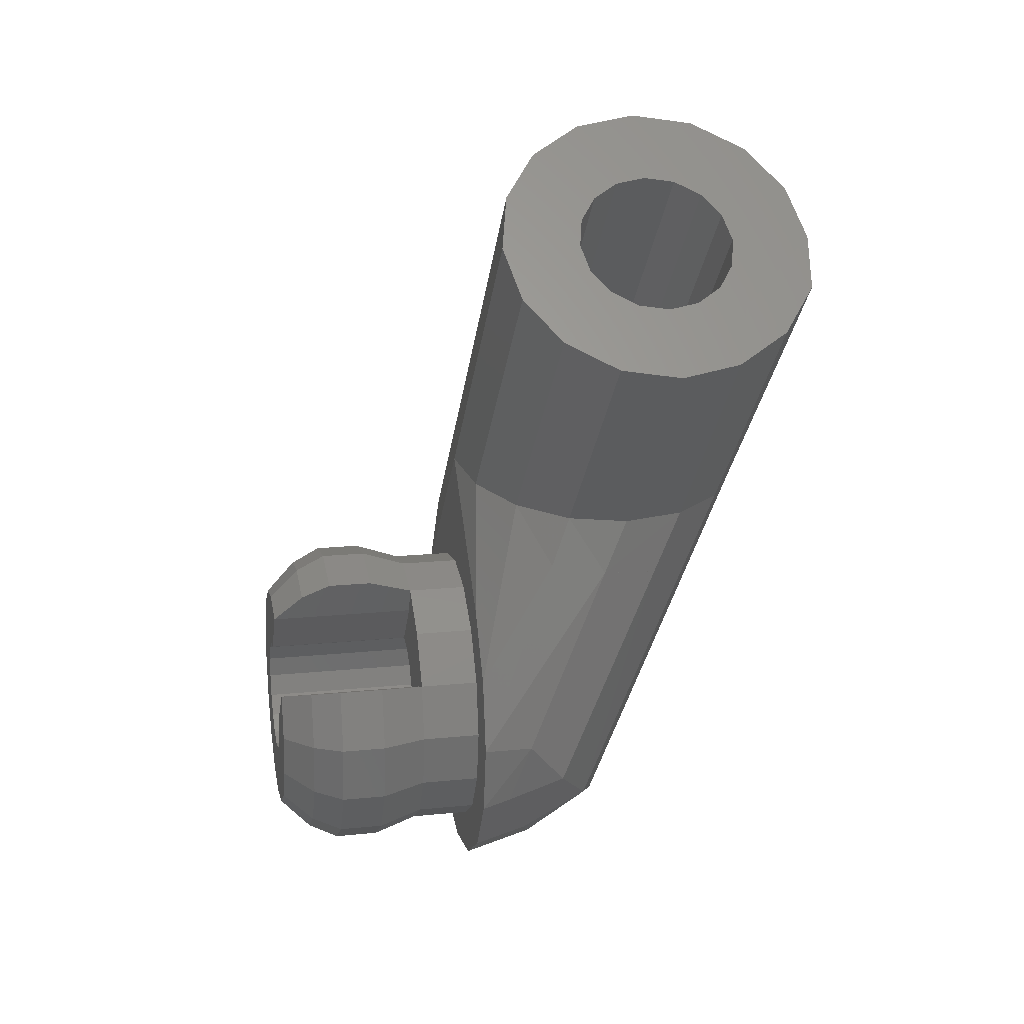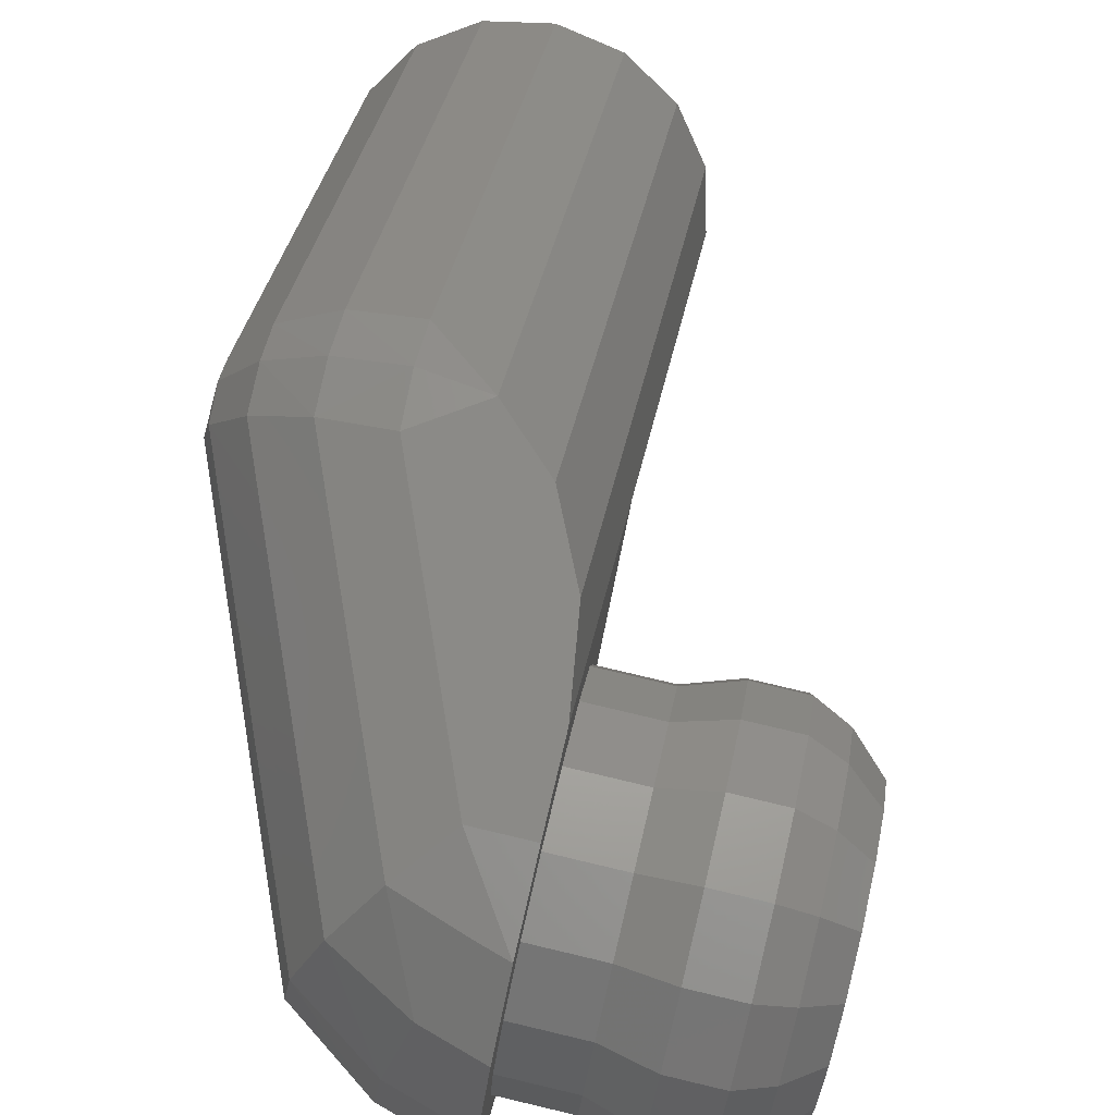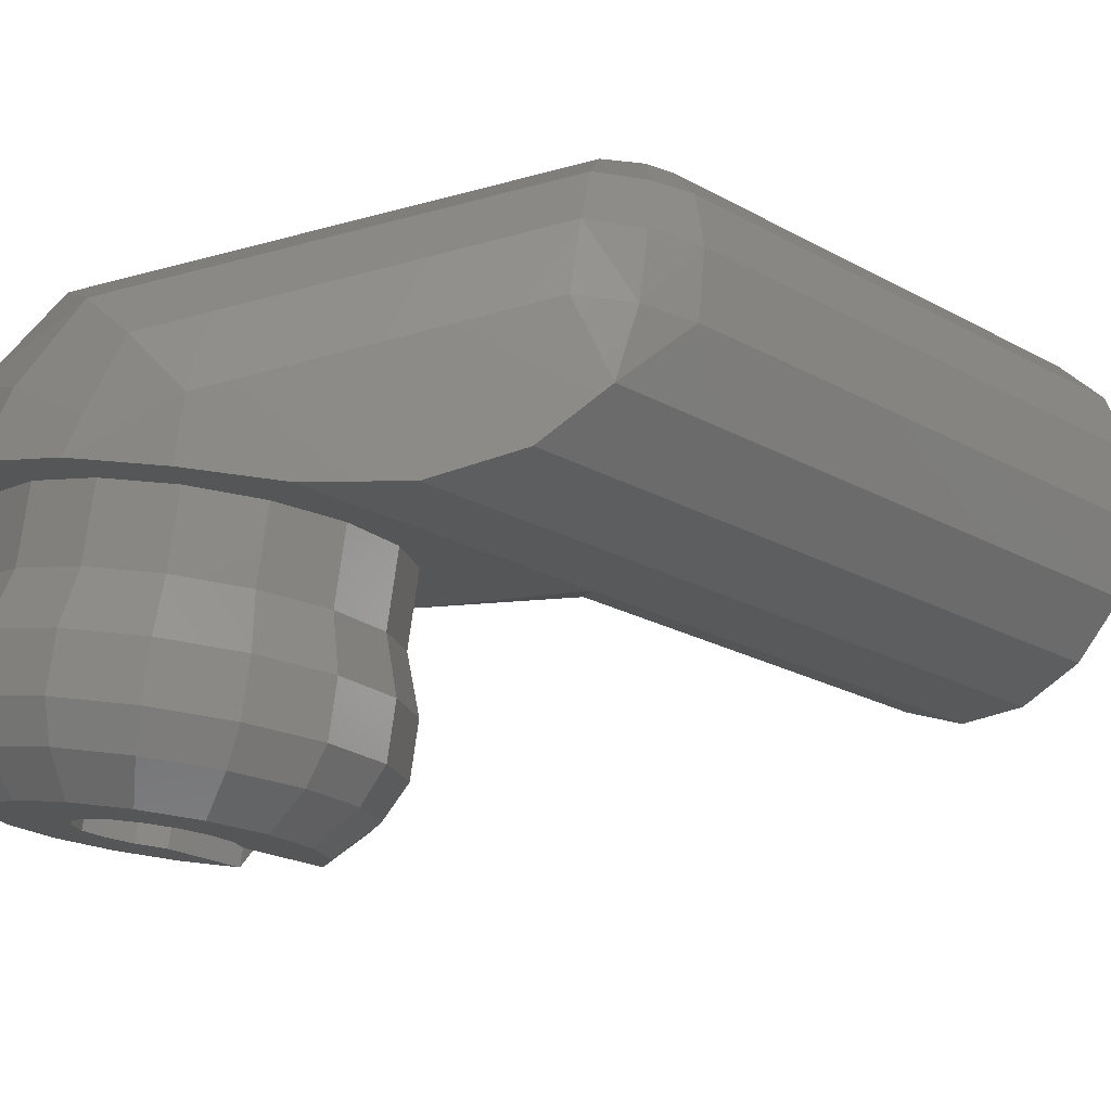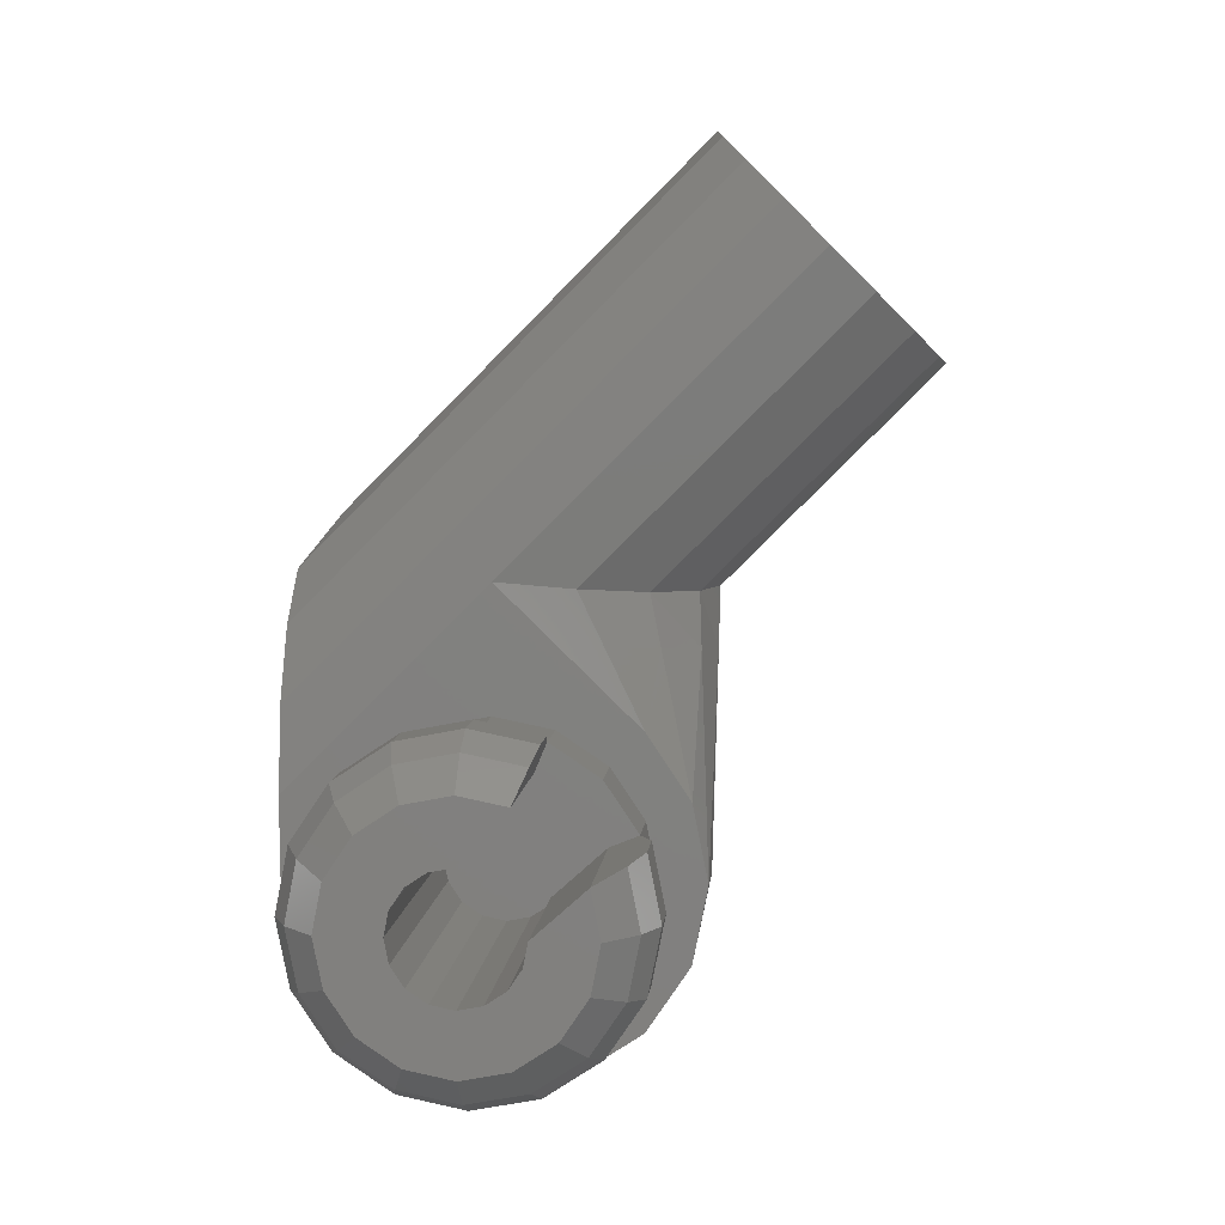
<metadata>
{"format":"stl","ext":"stl","renderer":"f3d","projection":"perspective","resolution":1024,"background":"white","views":[{"elev":18.5,"azim":169.2,"up":"+Y"},{"elev":78.1,"azim":13.3,"up":"+Z"},{"elev":76.5,"azim":97.7,"up":"+Z"},{"elev":7.2,"azim":95.6,"up":"+Y"}]}
</metadata>
<code>
# stl→obj: 299 verts, 510 faces
v -0.2 0.6146 -0.5374
v -0.2 0.6853 -0.4667
v -0.1 0.6853 -0.4667
v -0.1235 0.6253 -0.5267
v -0.01524 0.7019 -0.4501
v -0.0586 0.656 -0.496
v -0.1 0.756 -0.396
v 0 0.756 -0.396
v -0.1 0.8267 -0.3253
v -0.01524 0.8101 -0.3419
v -0.1235 0.8867 -0.2653
v -0.0586 0.856 -0.296
v -0.2 0.8267 -0.3253
v -0.2 0.8974 -0.2546
v -0.3 0.8267 -0.3253
v -0.2766 0.8867 -0.2653
v -0.3848 0.8101 -0.3419
v -0.3414 0.856 -0.296
v -0.3 0.756 -0.396
v -0.4 0.756 -0.396
v -0.3 0.6853 -0.4667
v -0.3908 0.702 -0.4501
v -0.2766 0.6253 -0.5267
v -0.3446 0.6561 -0.496
v -0.1709 0.2618 -0.2611
v -0.1235 0.339 -0.2403
v -0.0988 0.2712 -0.2442
v -0.0586 0.3442 -0.1842
v -0.04292 0.2786 -0.1992
v -0.01524 0.3519 -0.1002
v -0.009 0.2831 -0.1345
v 0 0.3611 -0.00112
v 0 0.2842 -0.08036
v 0 0.2842 0.07576
v -0.01524 0.2822 0.186
v -0.2008 0.3368 -0.2614
v -0.2 0.4259 0.217
v -0.1235 0.3614 0.26
v -0.0586 0.3 0.26
v -0.1969 0.3126 0.26
v -0.1754 0.2612 0.26
v -0.04816 0.2779 0.26
v -0.2 0.373 0.2505
v -0.3942 0.3445 -0.09904
v -0.4016 0.3258 0
v -0.4026 0.3638 -0.01408
v -0.3868 0.3592 0.09264
v -0.3832 0.3163 0.09952
v -0.3848 0.3844 0.08392
v -0.3414 0.3664 0.1735
v -0.3414 0.4072 0.1528
v -0.3384 0.313 0.1838
v -0.2734 0.3126 0.2402
v -0.2765 0.3712 0.2275
v -0.2766 0.4225 0.1988
v -0.2477 0.2517 -0.2408
v -0.2834 0.3376 -0.241
v -0.3095 0.2435 -0.1838
v -0.3502 0.341 -0.1838
v -0.3501 0.2383 -0.09916
v -0.3645 0.2364 0
v -0.3506 0.2381 0.09952
v -0.3095 0.2435 0.1838
v -0.248 0.2516 0.2402
v 0 0.09948 -0.2402
v 0 0 -0.13
v 0 -0.09952 -0.2402
v 0 0 -0.26
v 0 -0.2402 -0.09952
v 0 -0.1838 -0.1838
v 0 -0.13 0
v 0 -0.26 0
v 0 0 0.13
v 0 -0.2402 0.09952
v 0 -0.09952 0.2402
v 0 -0.1838 0.1838
v 0 0.1 0.26
v 0 0 0.26
v 0 0.1838 -0.1838
v 0 0.13 0
v -0.06664 0 0.26
v -0.01524 0.2082 0.26
v -0.06664 0 -0.26
v 0.14 0.22 0
v 0.14 0.2032 -0.08416
v 0.08 0.1848 -0.07652
v 0.08 0.2 0
v 0.2 0.22 0
v 0.2 0.2032 -0.08416
v 0.24 0.2 0
v 0.24 0.1848 -0.07652
v 0.28 0.16 0
v 0.28 0.1478 -0.06124
v 0.08 0.1478 -0.06124
v 0.28 0.08 0
v 0.08 0.08 0
v 0.14 0 -0.22
v 0.08 0 -0.2
v 0.08 0.07652 -0.1848
v 0.14 0.08416 -0.2032
v 0.2 0 -0.22
v 0.2 0.08416 -0.2032
v 0.24 0 -0.2
v 0.24 0.07652 -0.1848
v 0.28 0 -0.16
v 0.28 0.06124 -0.1478
v 0.08 0.06124 -0.1478
v 0.08 0 -0.08
v 0.28 0 -0.08
v 0.08 0.08 -0.08
v -0.03828 -0.088 0.2402
v -0.1177 -0.0612 0.2402
v -0.1177 -0.0612 -0.2402
v -0.03828 -0.088 -0.2402
v -0.07072 -0.1626 -0.1838
v -0.161 -0.1132 -0.1838
v -0.0924 -0.2125 0.09948
v -0.07072 -0.1626 0.1838
v -0.161 -0.1132 0.1838
v -0.1898 -0.1478 0.09948
v -0.1 -0.23 0
v -0.2 -0.16 0
v -0.0924 -0.2125 -0.09948
v -0.1898 -0.1478 -0.09948
v -0.1 0.6852 -0.4668
v -0.2 0.6852 -0.4668
v -0.1617 0.6906 -0.4614
v -0.1293 0.7059 -0.4461
v -0.1076 0.7289 -0.4231
v -0.3 0.6852 -0.4668
v -0.2924 0.7289 -0.4231
v -0.2707 0.7059 -0.4461
v -0.2383 0.6906 -0.4614
v -0.3 0.8268 -0.3252
v -0.2 0.8268 -0.3252
v -0.2383 0.8214 -0.3306
v -0.2707 0.8061 -0.3459
v -0.2924 0.7831 -0.3689
v -0.1 0.8268 -0.3252
v -0.1076 0.7831 -0.3689
v -0.1293 0.8061 -0.3459
v -0.1617 0.8214 -0.3306
v -0.2 0.3318 0.02828
v -0.1 0.3318 0.02828
v -0.1076 0.3047 0.00122
v -0.1293 0.2818 -0.02172
v -0.1617 0.2664 -0.03705
v -0.2 0.261 -0.04243
v -0.2383 0.2664 -0.03705
v -0.2707 0.2818 -0.02172
v -0.2924 0.3047 0.00122
v -0.3 0.3318 0.02828
v -0.2924 0.3588 0.05534
v -0.2707 0.3818 0.07828
v -0.2383 0.3971 0.09361
v -0.2 0.4025 0.09899
v -0.1617 0.3971 0.09361
v -0.1293 0.3818 0.07828
v -0.1076 0.3588 0.05534
v -0.1076 0.729 -0.423
v -0.1293 0.706 -0.446
v -0.1617 0.6907 -0.4613
v -0.2383 0.6907 -0.4613
v -0.2707 0.706 -0.446
v -0.2924 0.729 -0.423
v -0.2707 0.806 -0.346
v -0.2383 0.8214 -0.3307
v -0.1617 0.8214 -0.3307
v -0.1293 0.806 -0.346
v -0.12 0.08 -0
v -0.12 0.07391 0.03061
v -0.12 0 0
v -0.12 0.05657 0.05657
v -0.12 0.03061 0.07391
v -0.12 0 0.08
v -0.12 -0.03061 0.07391
v -0.12 -0.05657 0.05657
v -0.12 -0.07391 0.03061
v -0.12 -0.08 0
v -0.12 -0.07391 -0.03061
v -0.12 -0.05657 -0.05657
v -0.12 -0.03061 -0.07391
v -0.12 -0 -0.08
v -0.12 0.03061 -0.07391
v -0.12 0.05657 -0.05657
v -0.12 0.07391 -0.03061
v -0.12 0.08 0
v 0.08 0.08 -0
v 0.08 0.07391 0.03061
v 0.08 0.05657 0.05657
v 0.08 0.03061 0.07391
v 0.08 0 0.08
v 0.08 -0.03061 0.07391
v 0.08 -0.05657 0.05657
v 0.08 -0.07391 0.03061
v 0.08 -0.08 0
v 0.08 -0.07391 -0.03061
v 0.08 -0.05657 -0.05657
v 0.08 -0.03061 -0.07391
v 0.08 -0 -0.08
v 0.08 0.03061 -0.07391
v 0.08 0.05657 -0.05657
v 0.08 0.07391 -0.03061
v 0.28 -0.03061 -0.07391
v 0.28 -0.05657 -0.05657
v 0.28 -0.07391 -0.03061
v 0.08 -0.08 -0
v 0.28 -0.08 -0
v 0.28 -0.07391 0.03061
v 0.28 -0.05657 0.05657
v 0.28 -0.03061 0.07391
v 0.08 -0 0.08
v 0.28 -0 0.08
v 0.28 0.03061 0.07391
v 0.28 0.05657 0.05657
v 0.28 0.07391 0.03061
v 0.28 0.1478 0.06123
v 0.28 0.1131 0.1131
v 0.28 0.06123 0.1478
v 0.28 -0 0.16
v 0.28 -0.06123 0.1478
v 0.28 -0.1131 0.1131
v 0.28 -0.1478 0.06123
v 0.28 -0.16 -0
v 0.28 -0.1478 -0.06123
v 0.28 -0.1131 -0.1131
v 0.28 -0.06123 -0.1478
v 0 0.2 0
v 0.08 0.1848 -0.07654
v 0 0.1848 -0.07654
v 0.08 0.1414 -0.1414
v 0 0.1414 -0.1414
v 0.08 0.07654 -0.1848
v 0 0.07654 -0.1848
v 0.08 -0 -0.2
v 0 -0 -0.2
v 0.08 -0.07654 -0.1848
v 0 -0.07654 -0.1848
v 0.08 -0.1414 -0.1414
v 0 -0.1414 -0.1414
v 0.08 -0.1848 -0.07654
v 0 -0.1848 -0.07654
v 0.08 -0.2 0
v 0 -0.2 0
v 0.08 -0.1848 0.07654
v 0 -0.1848 0.07654
v 0.08 -0.1414 0.1414
v 0 -0.1414 0.1414
v 0.08 -0.07654 0.1848
v 0 -0.07654 0.1848
v 0.08 0 0.2
v 0 0 0.2
v 0.08 0.07654 0.1848
v 0 0.07654 0.1848
v 0.08 0.1414 0.1414
v 0 0.1414 0.1414
v 0.08 0.1848 0.07654
v 0 0.1848 0.07654
v 0.08 0.2 -0
v 0 0.2 -0
v 0.14 0.2033 0.08419
v 0.14 0.1556 0.1556
v 0.14 0.08419 0.2033
v 0.08 -0 0.2
v 0.14 -0 0.22
v 0.14 -0.08419 0.2033
v 0.14 -0.1556 0.1556
v 0.14 -0.2033 0.08419
v 0.08 -0.2 -0
v 0.14 -0.22 -0
v 0.2 -0.22 -0
v 0.24 -0.2 -0
v 0.24 -0.1848 0.07654
v 0.2 -0.2033 0.08419
v 0.24 -0.1414 0.1414
v 0.2 -0.1556 0.1556
v 0.24 -0.07654 0.1848
v 0.2 -0.08419 0.2033
v 0.24 -0 0.2
v 0.2 -0 0.22
v 0.24 0.07654 0.1848
v 0.2 0.08419 0.2033
v 0.24 0.1414 0.1414
v 0.2 0.1556 0.1556
v 0.24 0.1848 0.07654
v 0.2 0.2033 0.08419
v 0.14 -0.22 0
v 0.14 -0.2033 -0.08419
v 0.14 -0.1556 -0.1556
v 0.14 -0.08419 -0.2033
v 0.24 -0.07654 -0.1848
v 0.2 -0.08419 -0.2033
v 0.24 -0.1414 -0.1414
v 0.2 -0.1556 -0.1556
v 0.24 -0.1848 -0.07654
v 0.2 -0.2033 -0.08419
v 0.24 -0.2 0
v 0.2 -0.22 0
v 0.28 -0.16 0
f 1 2 3
f 3 4 1
f 4 3 5
f 5 6 4
f 3 7 8
f 8 5 3
f 8 7 9
f 9 10 8
f 10 9 11
f 11 12 10
f 9 13 14
f 14 11 9
f 14 13 15
f 15 16 14
f 16 15 17
f 17 18 16
f 15 19 20
f 20 17 15
f 20 19 21
f 21 22 20
f 22 21 23
f 23 24 22
f 21 2 1
f 1 23 21
f 25 26 27
f 27 26 28
f 27 28 29
f 28 30 31
f 31 29 28
f 30 32 33
f 33 31 30
f 34 32 35
f 33 32 34
f 26 25 36
f 4 6 28
f 28 26 4
f 6 5 30
f 30 28 6
f 5 8 32
f 32 30 5
f 14 37 38
f 38 11 14
f 11 38 39
f 39 12 11
f 10 12 39
f 39 35 10
f 8 10 35
f 35 32 8
f 4 26 36
f 36 1 4
f 39 40 41
f 41 42 39
f 39 42 35
f 43 40 38
f 37 43 38
f 38 40 39
f 44 45 46
f 47 46 45
f 45 48 47
f 46 47 49
f 50 51 49
f 49 47 50
f 48 52 50
f 50 47 48
f 53 54 50
f 50 52 53
f 51 50 54
f 54 55 51
f 43 54 53
f 53 40 43
f 55 54 43
f 43 37 55
f 25 56 57
f 57 36 25
f 57 56 58
f 58 59 57
f 58 60 44
f 44 59 58
f 61 45 44
f 44 60 61
f 48 45 61
f 61 62 48
f 48 62 63
f 63 52 48
f 63 64 53
f 53 52 63
f 41 40 53
f 53 64 41
f 20 22 44
f 44 46 20
f 24 59 44
f 44 22 24
f 57 23 1
f 1 36 57
f 23 57 59
f 59 24 23
f 20 46 49
f 49 17 20
f 17 49 51
f 51 18 17
f 51 55 16
f 16 18 51
f 16 55 37
f 37 14 16
f 65 66 67
f 67 68 65
f 67 66 69
f 69 70 67
f 69 66 71
f 71 72 69
f 72 71 73
f 73 74 72
f 74 73 75
f 75 76 74
f 75 73 77
f 77 78 75
f 66 65 79
f 79 80 66
f 34 77 73
f 73 80 34
f 79 33 34
f 34 80 79
f 75 78 81
f 81 82 42
f 42 41 81
f 77 82 81
f 81 78 77
f 42 82 35
f 82 77 34
f 34 35 82
f 83 68 67
f 68 83 25
f 25 27 68
f 29 65 27
f 65 68 27
f 79 65 29
f 29 31 79
f 33 79 31
f 84 85 86
f 86 87 84
f 88 89 85
f 85 84 88
f 90 91 89
f 89 88 90
f 92 93 91
f 91 90 92
f 85 89 91
f 91 86 85
f 91 93 94
f 94 86 91
f 94 93 95
f 95 96 94
f 95 93 92
f 97 98 99
f 99 100 97
f 101 97 100
f 100 102 101
f 103 101 102
f 102 104 103
f 105 103 104
f 104 106 105
f 100 99 104
f 104 102 100
f 104 99 107
f 107 106 104
f 107 108 109
f 109 106 107
f 106 109 105
f 94 107 99
f 99 86 94
f 110 107 94
f 110 94 96
f 107 110 108
f 81 111 75
f 111 81 112
f 113 114 115
f 113 115 116
f 83 114 113
f 117 118 119
f 117 119 120
f 112 119 118
f 111 112 118
f 121 117 120
f 120 122 121
f 116 115 123
f 124 123 121
f 67 114 83
f 123 124 116
f 121 122 124
f 111 118 76
f 76 75 111
f 67 70 115
f 115 114 67
f 69 72 121
f 121 123 69
f 70 69 123
f 123 115 70
f 117 121 72
f 72 74 117
f 118 117 74
f 74 76 118
f 58 116 124
f 124 60 58
f 60 124 122
f 122 61 60
f 25 83 113
f 113 56 25
f 56 113 116
f 116 58 56
f 64 63 119
f 119 112 64
f 41 64 112
f 112 81 41
f 62 61 122
f 122 120 62
f 63 62 120
f 120 119 63
f 125 126 127
f 125 127 128
f 125 128 129
f 125 129 7
f 130 19 131
f 130 131 132
f 130 132 133
f 130 133 126
f 134 135 136
f 134 136 137
f 134 137 138
f 134 138 19
f 139 7 140
f 139 140 141
f 139 141 142
f 139 142 135
f 143 144 145
f 143 145 146
f 143 146 147
f 143 147 148
f 143 148 149
f 143 149 150
f 143 150 151
f 143 151 152
f 143 152 153
f 143 153 154
f 143 154 155
f 143 155 156
f 143 156 157
f 143 157 158
f 143 158 159
f 143 159 144
f 144 7 160
f 144 160 145
f 145 160 161
f 145 161 146
f 146 161 162
f 146 162 147
f 147 162 2
f 147 2 148
f 148 2 163
f 148 163 149
f 149 163 164
f 149 164 150
f 150 164 165
f 150 165 151
f 151 165 19
f 151 19 152
f 152 19 138
f 152 138 153
f 153 138 166
f 153 166 154
f 154 166 167
f 154 167 155
f 155 167 13
f 155 13 156
f 156 13 168
f 156 168 157
f 157 168 169
f 157 169 158
f 158 169 140
f 158 140 159
f 159 140 7
f 159 7 144
f 170 171 172
f 171 173 172
f 173 174 172
f 174 175 172
f 175 176 172
f 176 177 172
f 177 178 172
f 178 179 172
f 179 180 172
f 180 181 172
f 181 182 172
f 182 183 172
f 183 184 172
f 184 185 172
f 185 186 172
f 186 187 172
f 170 188 189
f 170 189 171
f 171 189 190
f 171 190 173
f 173 190 191
f 173 191 174
f 174 191 192
f 174 192 175
f 175 192 193
f 175 193 176
f 176 193 194
f 176 194 177
f 177 194 195
f 177 195 178
f 178 195 196
f 178 196 179
f 179 196 197
f 179 197 180
f 180 197 198
f 180 198 181
f 181 198 199
f 181 199 182
f 182 199 200
f 182 200 183
f 183 200 201
f 183 201 184
f 184 201 202
f 184 202 185
f 185 202 203
f 185 203 186
f 186 203 96
f 186 96 187
f 109 108 199
f 109 199 204
f 204 199 198
f 204 198 205
f 205 198 197
f 205 197 206
f 206 197 207
f 206 207 208
f 208 207 195
f 208 195 209
f 209 195 194
f 209 194 210
f 210 194 193
f 210 193 211
f 211 193 212
f 211 212 213
f 213 212 191
f 213 191 214
f 214 191 190
f 214 190 215
f 215 190 189
f 215 189 216
f 216 189 96
f 216 96 95
f 95 92 217
f 95 217 216
f 216 217 218
f 216 218 215
f 215 218 219
f 215 219 214
f 214 219 220
f 214 220 213
f 213 220 221
f 213 221 211
f 211 221 222
f 211 222 210
f 210 222 223
f 210 223 209
f 209 223 224
f 209 224 208
f 208 224 225
f 208 225 206
f 206 225 226
f 206 226 205
f 205 226 227
f 205 227 204
f 204 227 105
f 204 105 109
f 228 87 229
f 228 229 230
f 230 229 231
f 230 231 232
f 232 231 233
f 232 233 234
f 234 233 235
f 234 235 236
f 236 235 237
f 236 237 238
f 238 237 239
f 238 239 240
f 240 239 241
f 240 241 242
f 242 241 243
f 242 243 244
f 244 243 245
f 244 245 246
f 246 245 247
f 246 247 248
f 248 247 249
f 248 249 250
f 250 249 251
f 250 251 252
f 252 251 253
f 252 253 254
f 254 253 255
f 254 255 256
f 256 255 257
f 256 257 258
f 258 257 259
f 258 259 260
f 84 87 257
f 84 257 261
f 261 257 255
f 261 255 262
f 262 255 253
f 262 253 263
f 263 253 264
f 263 264 265
f 265 264 249
f 265 249 266
f 266 249 247
f 266 247 267
f 267 247 245
f 267 245 268
f 268 245 269
f 268 269 270
f 271 272 273
f 271 273 274
f 274 273 275
f 274 275 276
f 276 275 277
f 276 277 278
f 278 277 279
f 278 279 280
f 280 279 281
f 280 281 282
f 282 281 283
f 282 283 284
f 284 283 285
f 284 285 286
f 286 285 90
f 286 90 88
f 272 224 223
f 272 223 273
f 273 223 222
f 273 222 275
f 275 222 221
f 275 221 277
f 277 221 220
f 277 220 279
f 279 220 219
f 279 219 281
f 281 219 218
f 281 218 283
f 283 218 217
f 283 217 285
f 285 217 92
f 285 92 90
f 287 243 241
f 287 241 288
f 288 241 239
f 288 239 289
f 289 239 237
f 289 237 290
f 290 237 98
f 290 98 97
f 101 103 291
f 101 291 292
f 292 291 293
f 292 293 294
f 294 293 295
f 294 295 296
f 296 295 297
f 296 297 298
f 103 105 227
f 103 227 291
f 291 227 226
f 291 226 293
f 293 226 225
f 293 225 295
f 295 225 299
f 295 299 297
f 97 101 292
f 97 292 290
f 290 292 294
f 290 294 289
f 289 294 296
f 289 296 288
f 288 296 271
f 288 271 270
f 270 271 274
f 270 274 268
f 268 274 276
f 268 276 267
f 267 276 278
f 267 278 266
f 266 278 280
f 266 280 265
f 265 280 282
f 265 282 263
f 263 282 284
f 263 284 262
f 262 284 286
f 262 286 261
f 261 286 88
f 261 88 84
f 110 96 203
f 110 203 202
f 110 202 201
f 110 201 108
f 233 231 229

</code>
